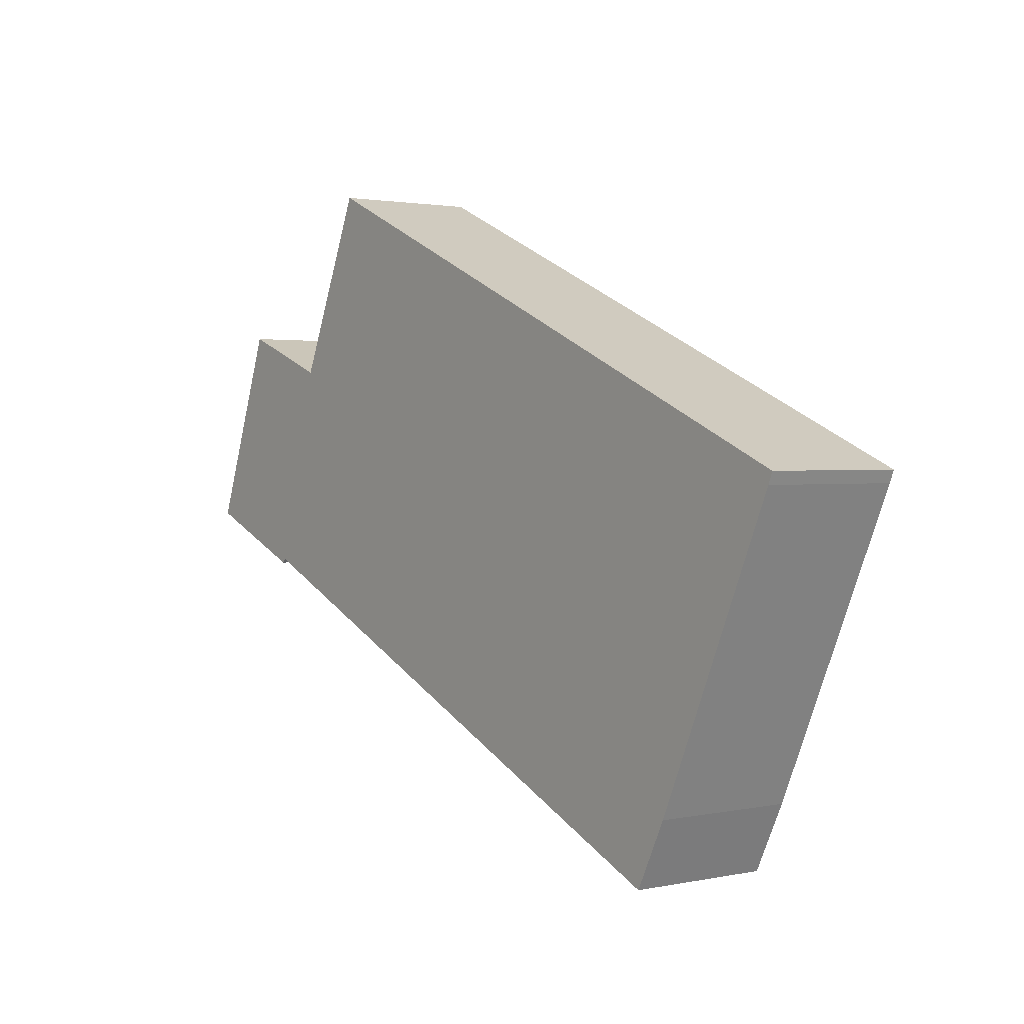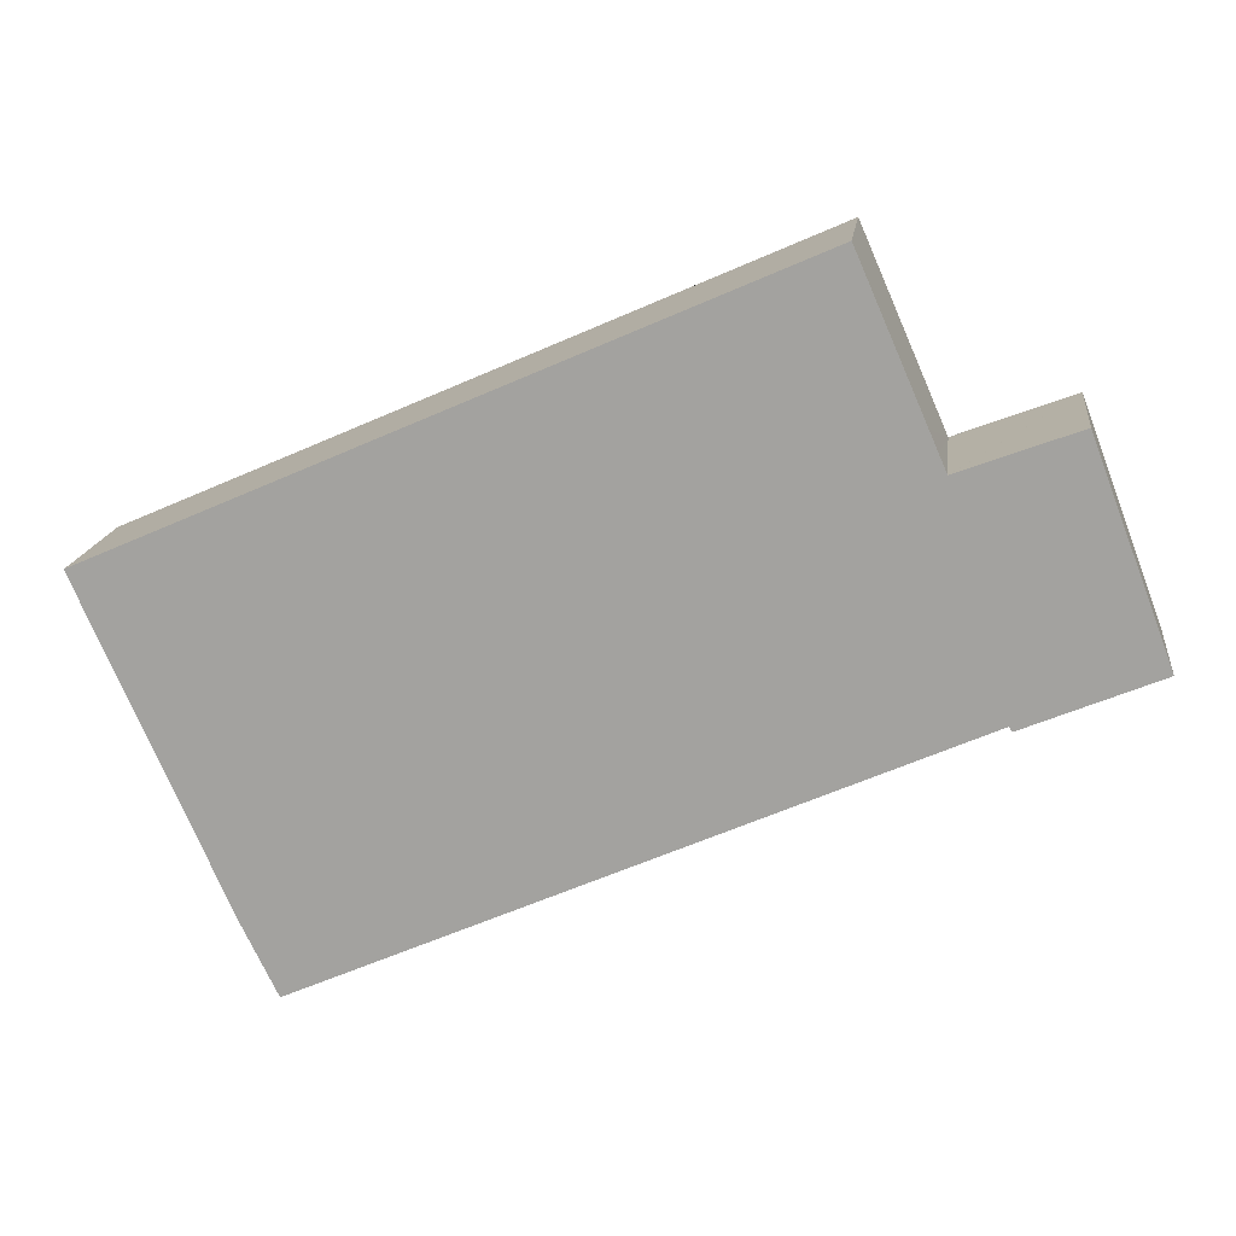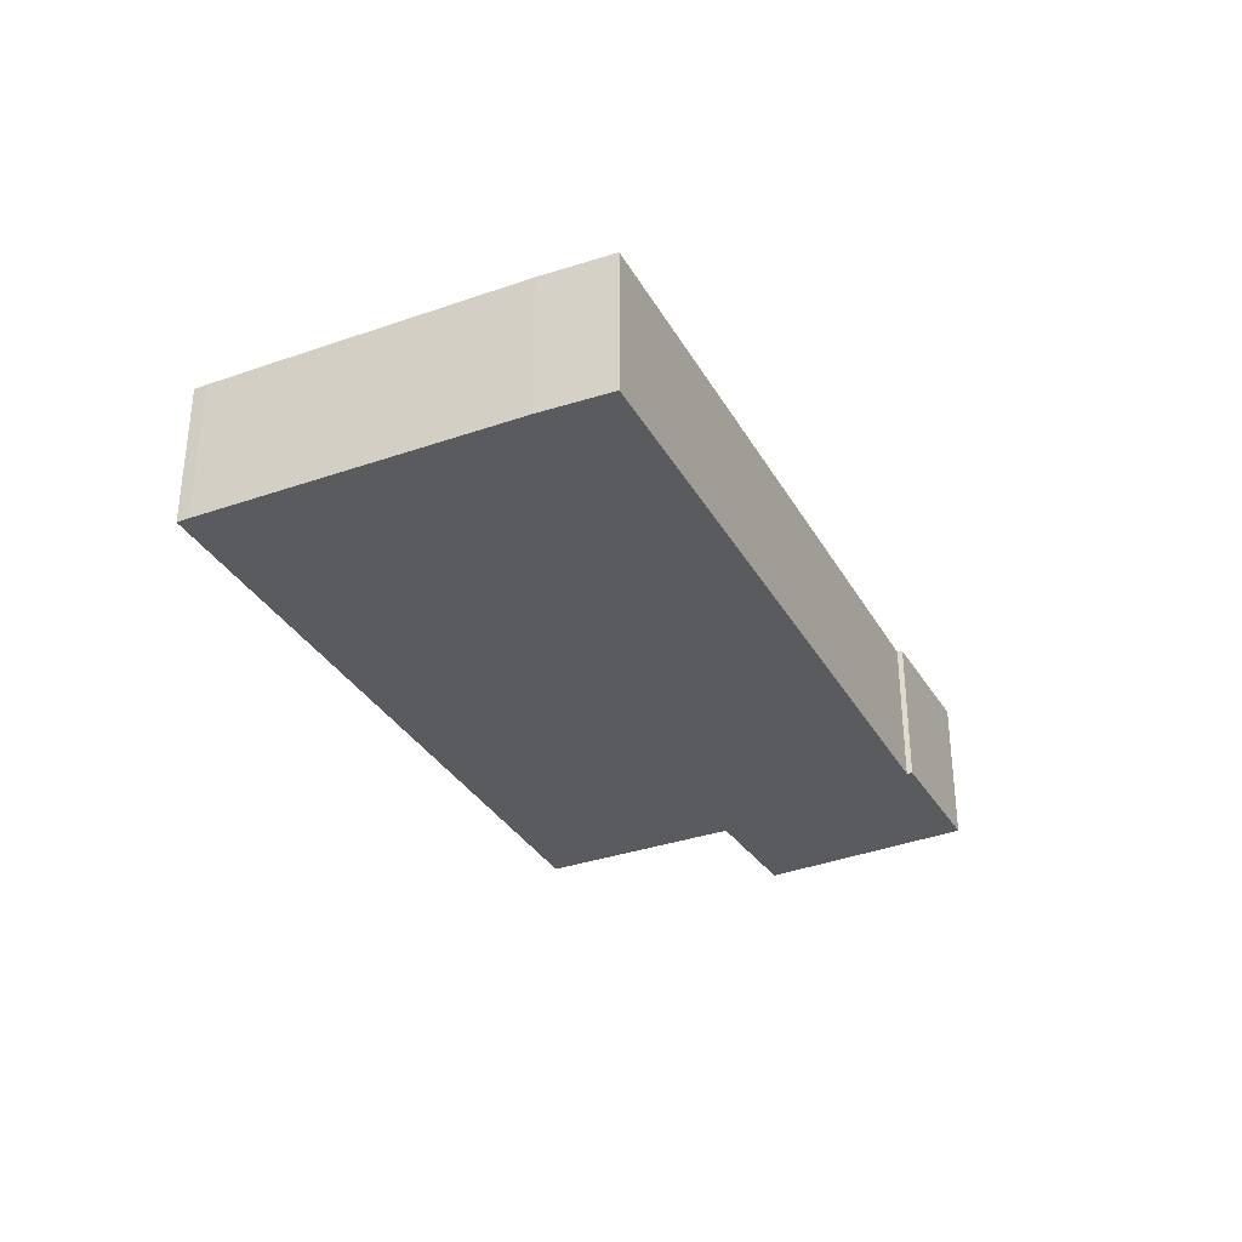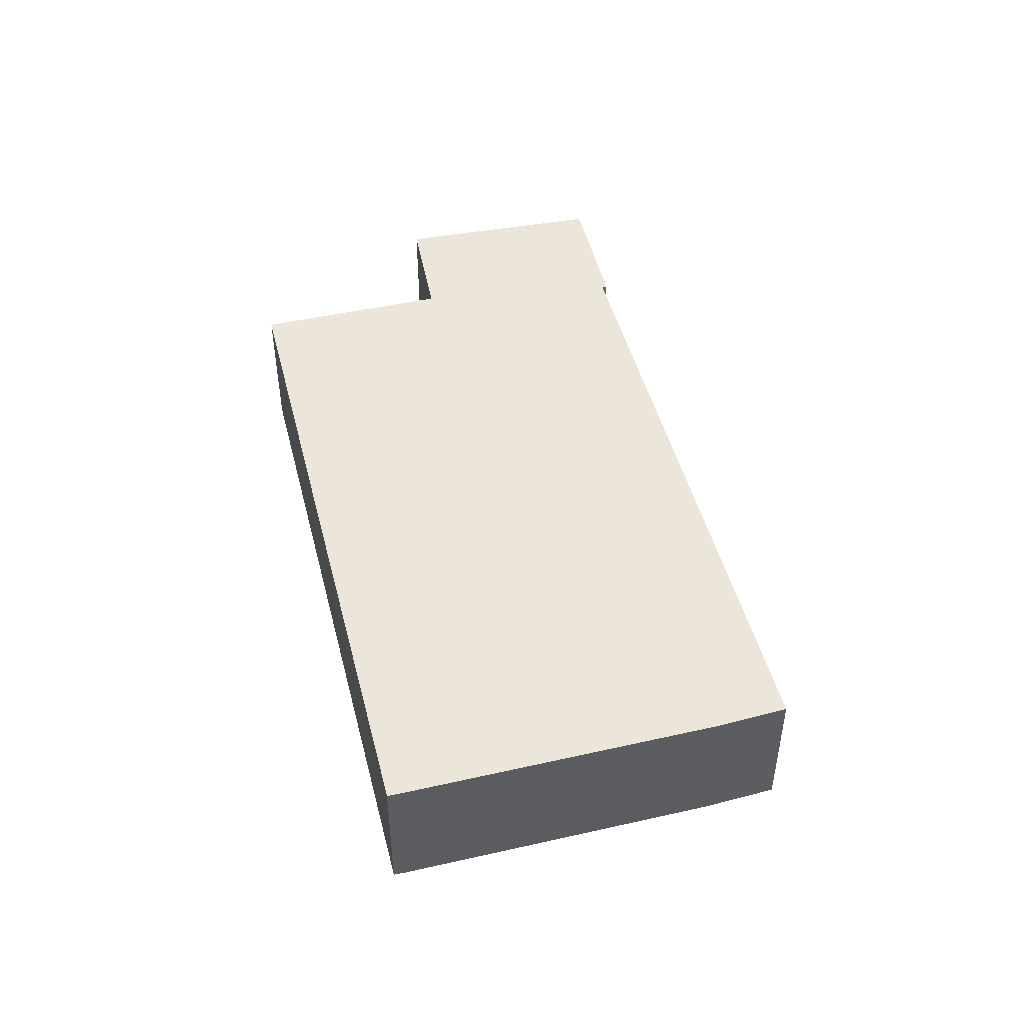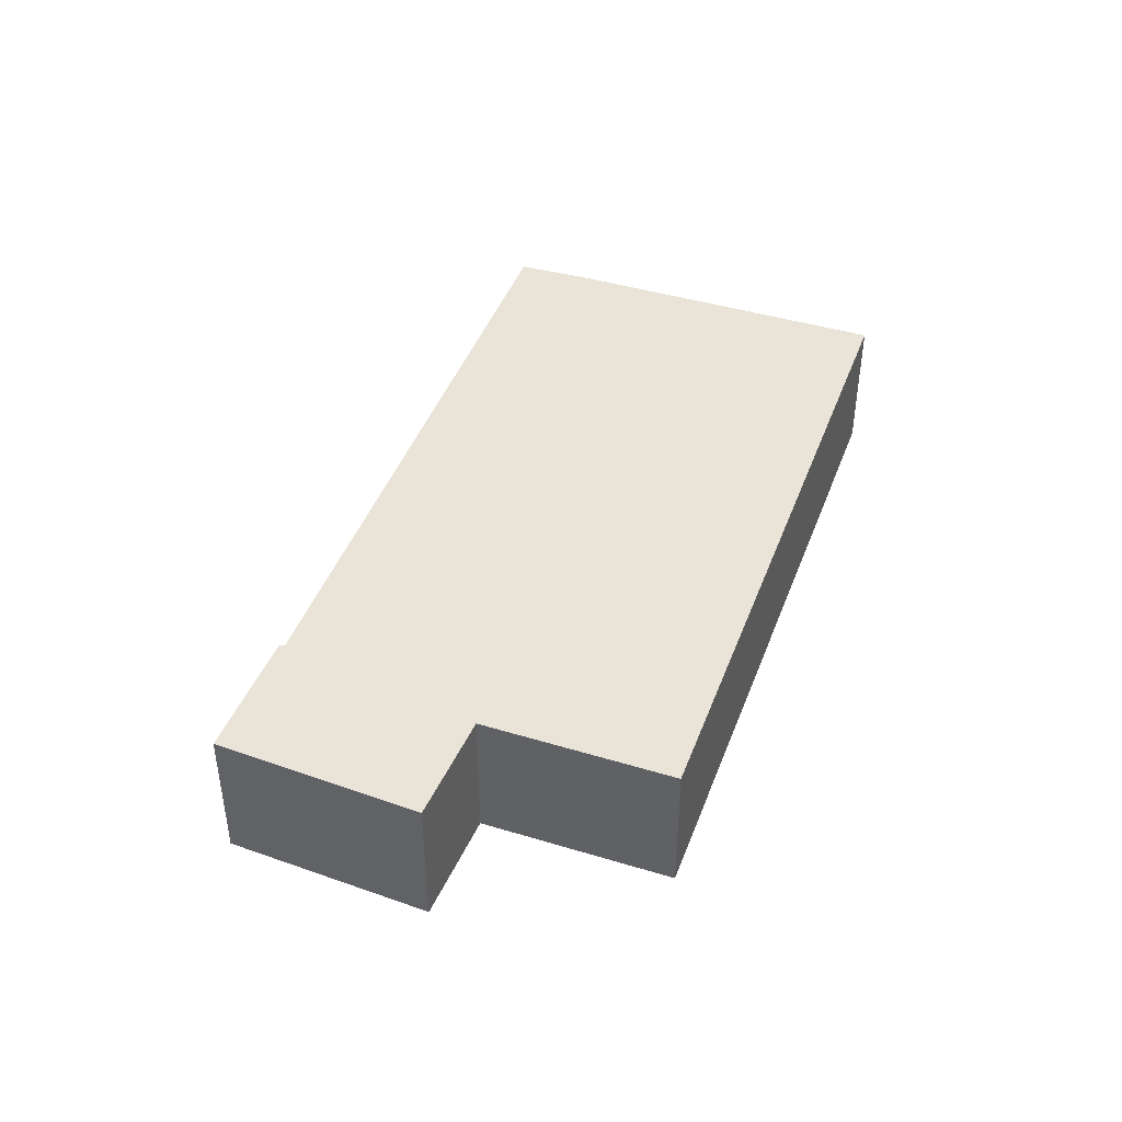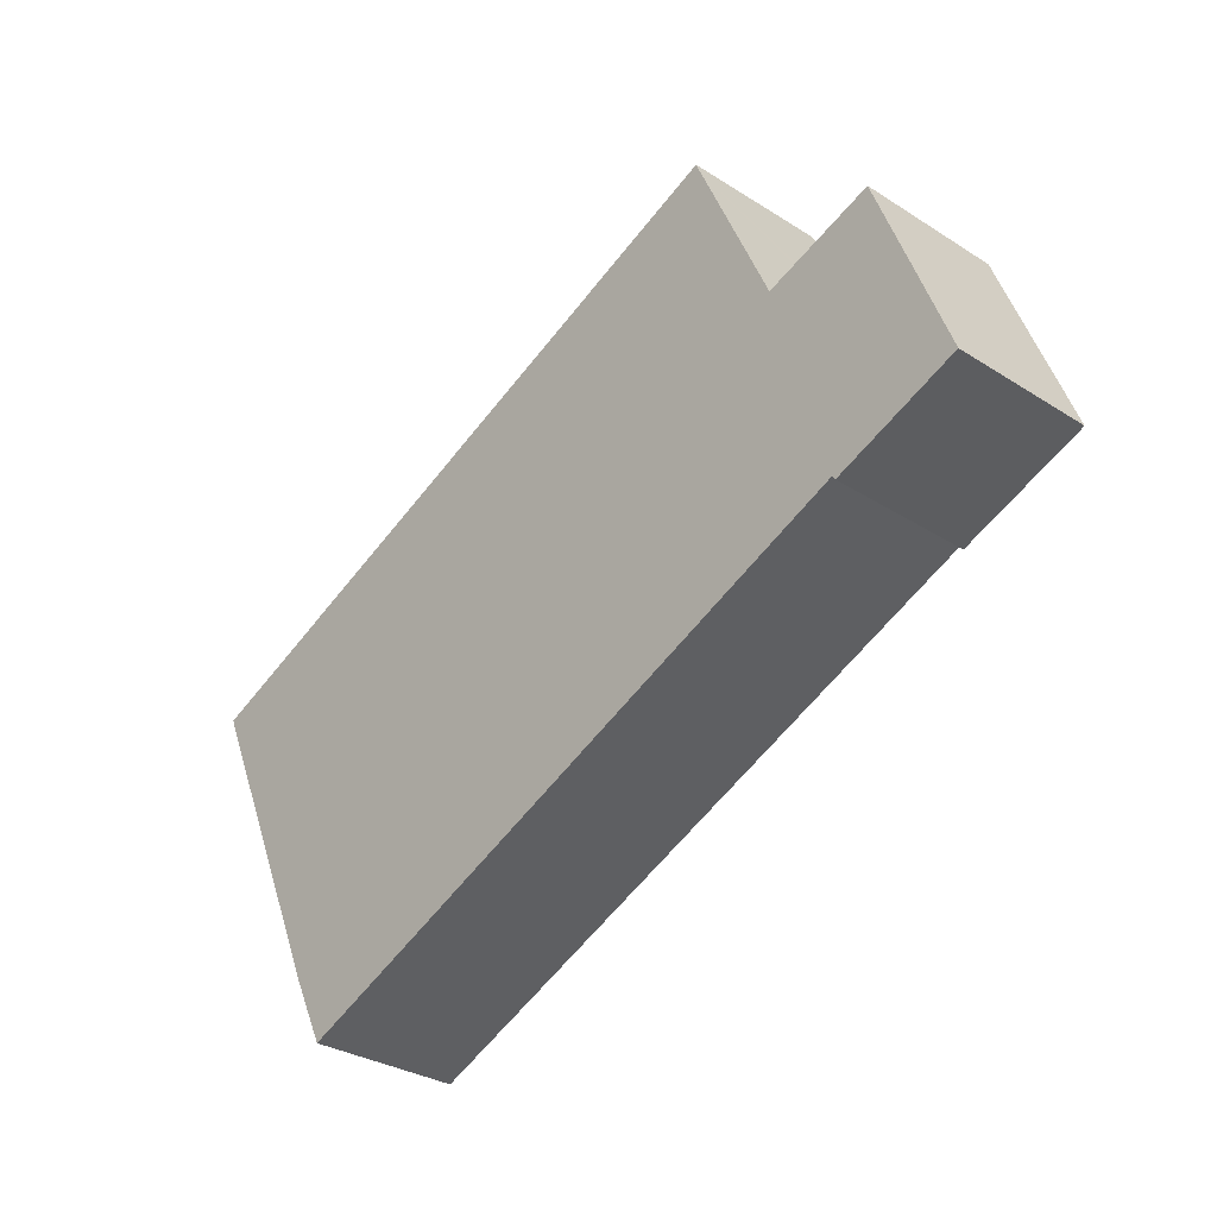
<metadata>
{"format":"obj","ext":"obj","renderer":"f3d","projection":"perspective","resolution":1024,"background":"white","views":[{"elev":1.8,"azim":53.1,"up":"+Z"},{"elev":16.0,"azim":-172.9,"up":"+Z"},{"elev":-33.5,"azim":139.4,"up":"+Y"},{"elev":47.7,"azim":99.6,"up":"+Y"},{"elev":43.3,"azim":-46.6,"up":"+Y"},{"elev":-31.0,"azim":-132.4,"up":"+Z"}]}
</metadata>
<code>
v  6.775 5.338 5.841
v  0 5.338 3.269e-16
v  2.763 5.338 7.343
v  3.474 5.338 -1.451
v  6.793 5.338 5.834
v  9.811 5.338 12.55
v  9.612 5.338 12.29
v  9.738 5.338 12.58
v  33.53 5.338 2.14
v  9.527 5.338 12.1
v  7.38 5.338 7.18
v  7.068 5.338 6.463
v  4.732 5.338 -1.765
v  27.26 5.338 -11.75
v  33.35 5.338 1.705
v  30.83 5.338 -3.968
v  28.48 5.338 -9.263
v  4.616 5.338 -1.928
v  4.616 1.181e-16 -1.928
v  0 0 0
v  3.474 8.885e-17 -1.451
v  27.26 7.196e-16 -11.75
v  4.732 1.081e-16 -1.765
v  2.763 -4.496e-16 7.343
v  6.793 -3.572e-16 5.834
v  6.775 -3.577e-16 5.841
v  7.068 -3.957e-16 6.463
v  7.38 -4.396e-16 7.18
v  9.527 -7.407e-16 12.1
v  9.612 -7.527e-16 12.29
v  9.738 -7.704e-16 12.58
v  33.53 -1.31e-16 2.14
v  9.811 -7.684e-16 12.55
v  33.35 -1.044e-16 1.705
v  30.83 2.43e-16 -3.968
v  28.48 5.672e-16 -9.263
g defaultobject
f 1 2 3
f 2 1 4
f 4 1 5
f 6 7 8
f 7 6 9
f 7 9 10
f 10 9 11
f 11 9 12
f 12 9 5
f 5 9 4
f 4 9 13
f 13 9 14
f 14 9 15
f 14 15 16
f 14 16 17
f 18 4 13
f 19 4 18
f 4 19 2
f 2 19 20
f 20 19 21
f 22 13 14
f 13 22 23
f 20 3 2
f 3 20 24
f 24 1 3
f 1 24 5
f 5 24 25
f 25 24 26
f 25 12 5
f 12 25 11
f 11 25 10
f 10 25 27
f 10 27 28
f 10 28 29
f 10 29 7
f 7 29 8
f 8 29 30
f 8 30 31
f 31 6 8
f 6 31 9
f 9 31 32
f 32 31 33
f 32 15 9
f 15 32 34
f 35 15 34
f 35 16 15
f 16 35 17
f 17 35 36
f 36 14 17
f 14 36 22
f 23 18 13
f 18 23 19
f 33 34 32
f 34 33 35
f 35 33 36
f 36 33 22
f 22 33 23
f 23 33 31
f 23 31 30
f 23 30 29
f 23 29 28
f 23 28 27
f 23 27 25
f 23 25 26
f 23 26 24
f 23 24 19
f 19 24 21
f 21 24 20

</code>
